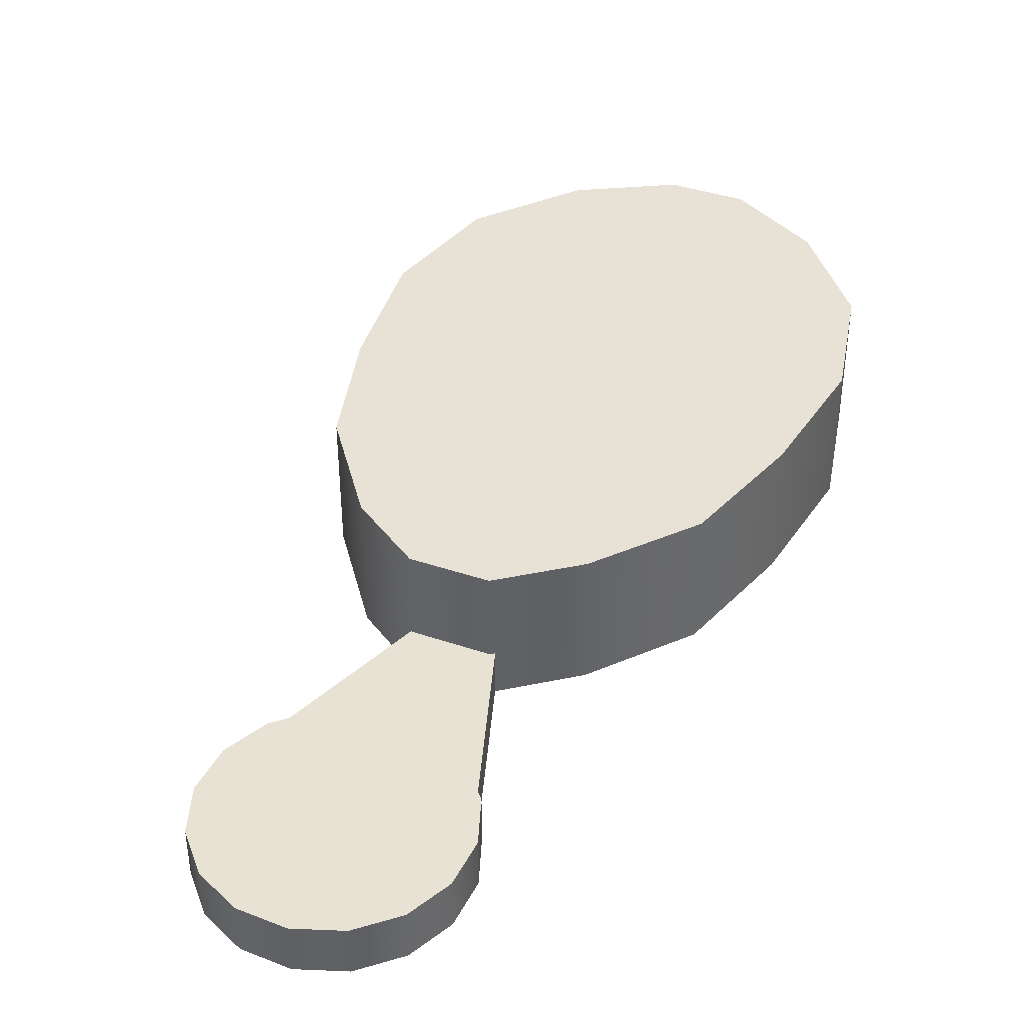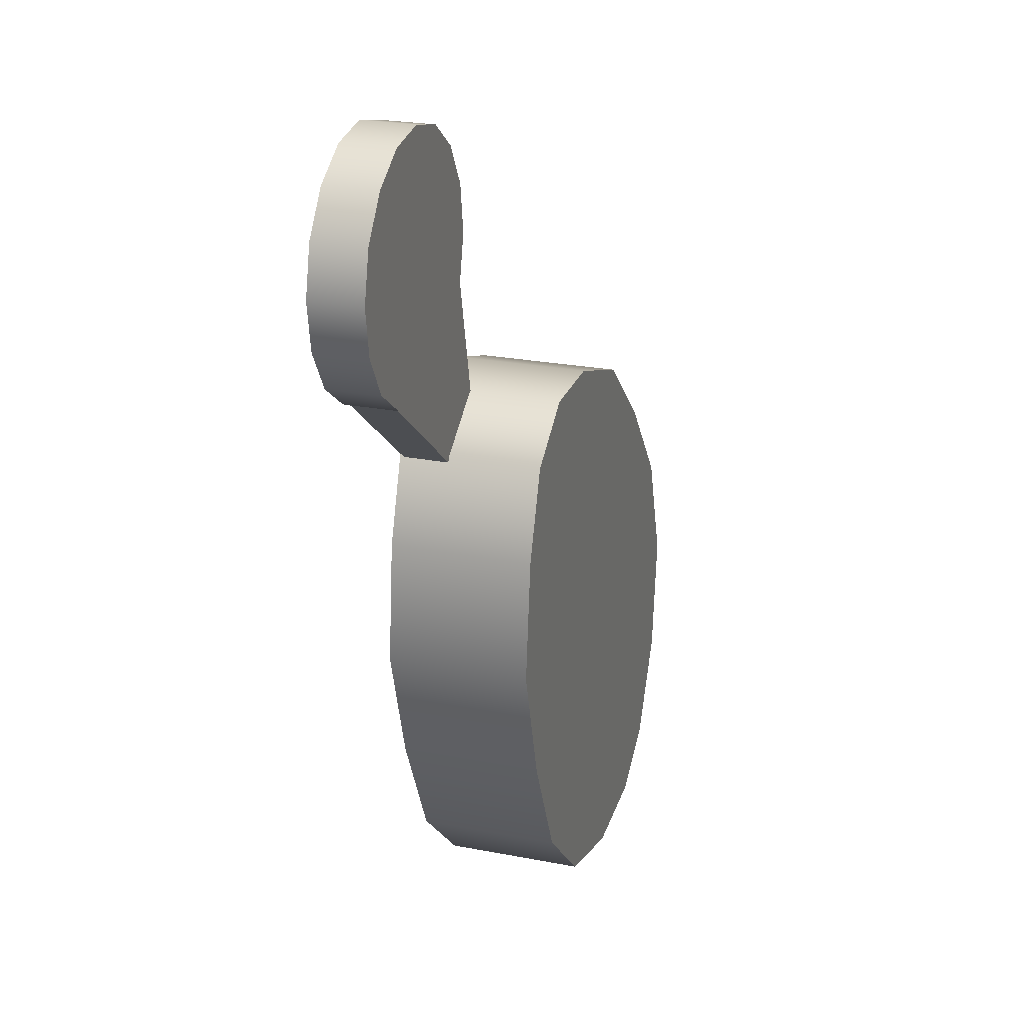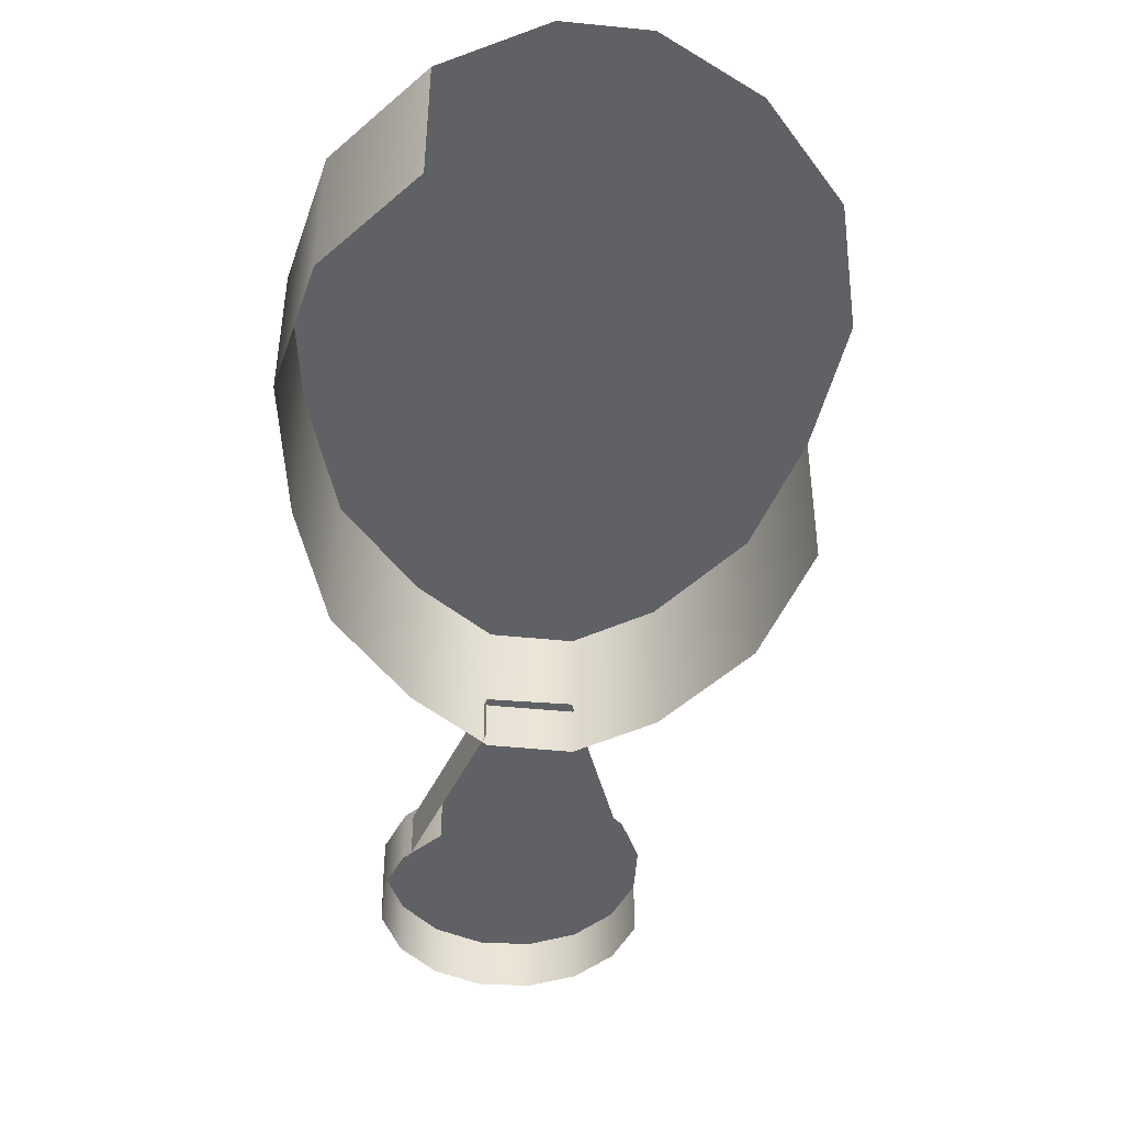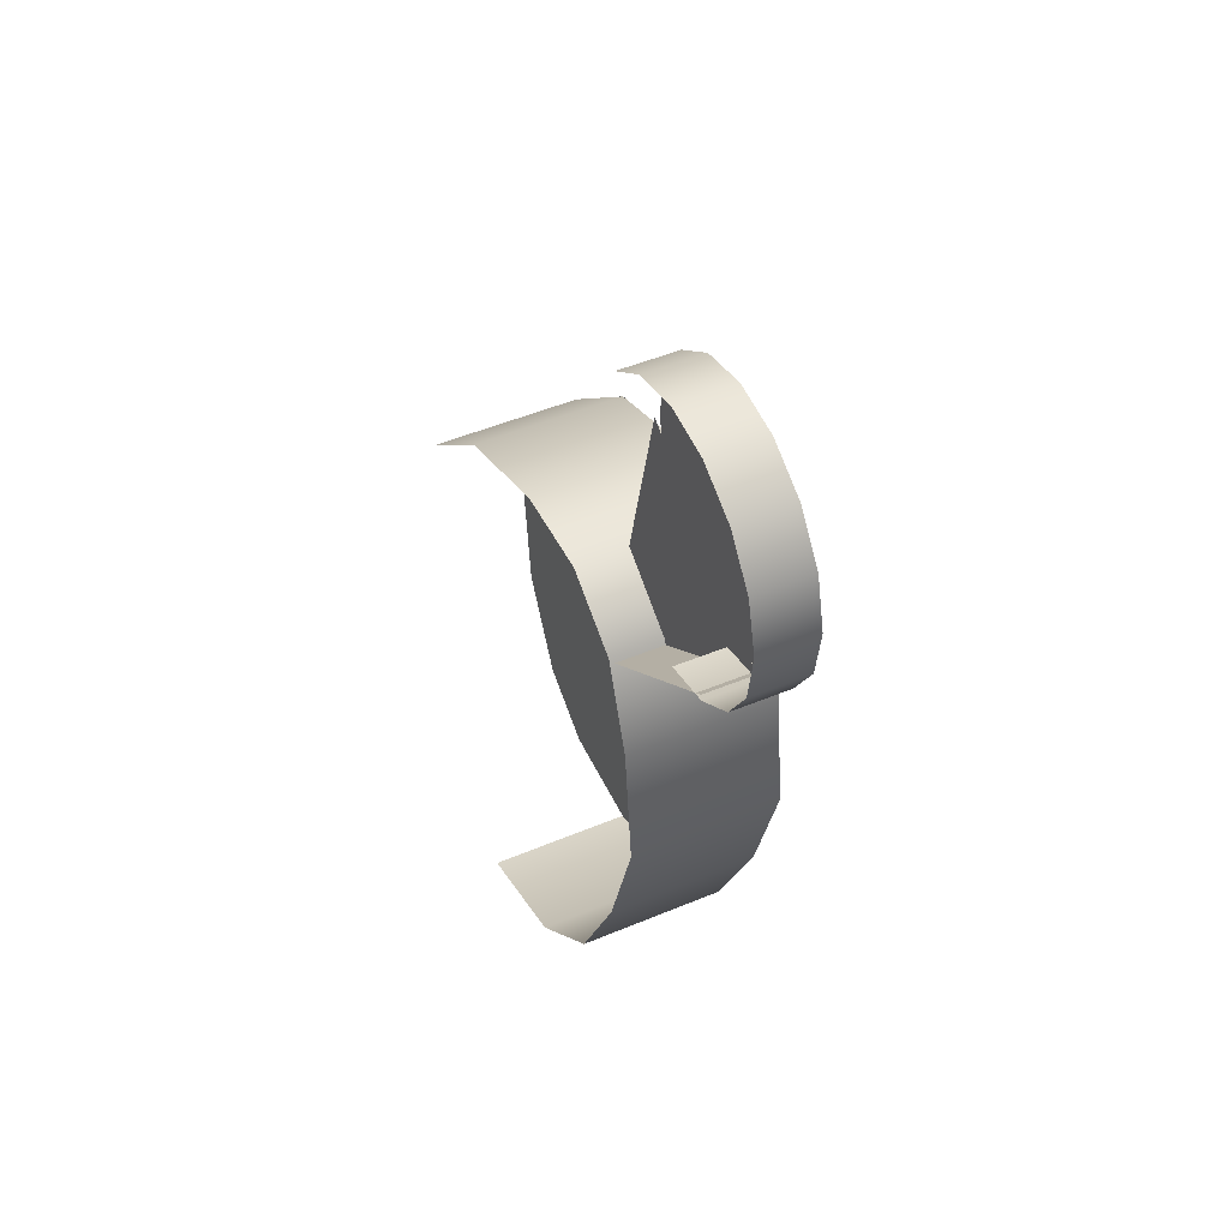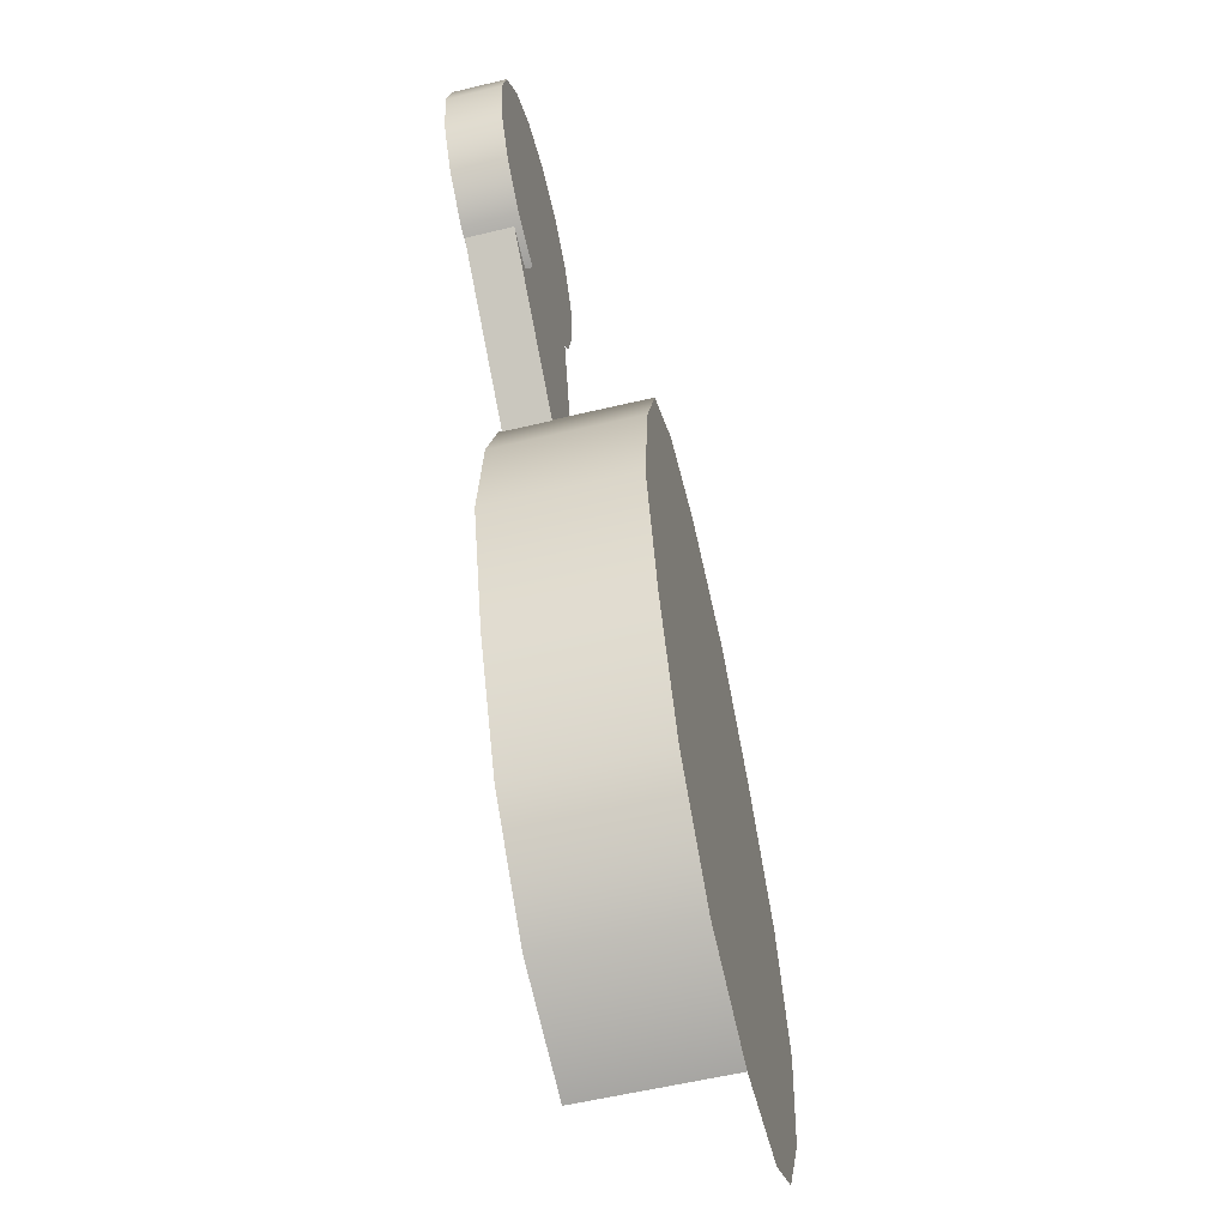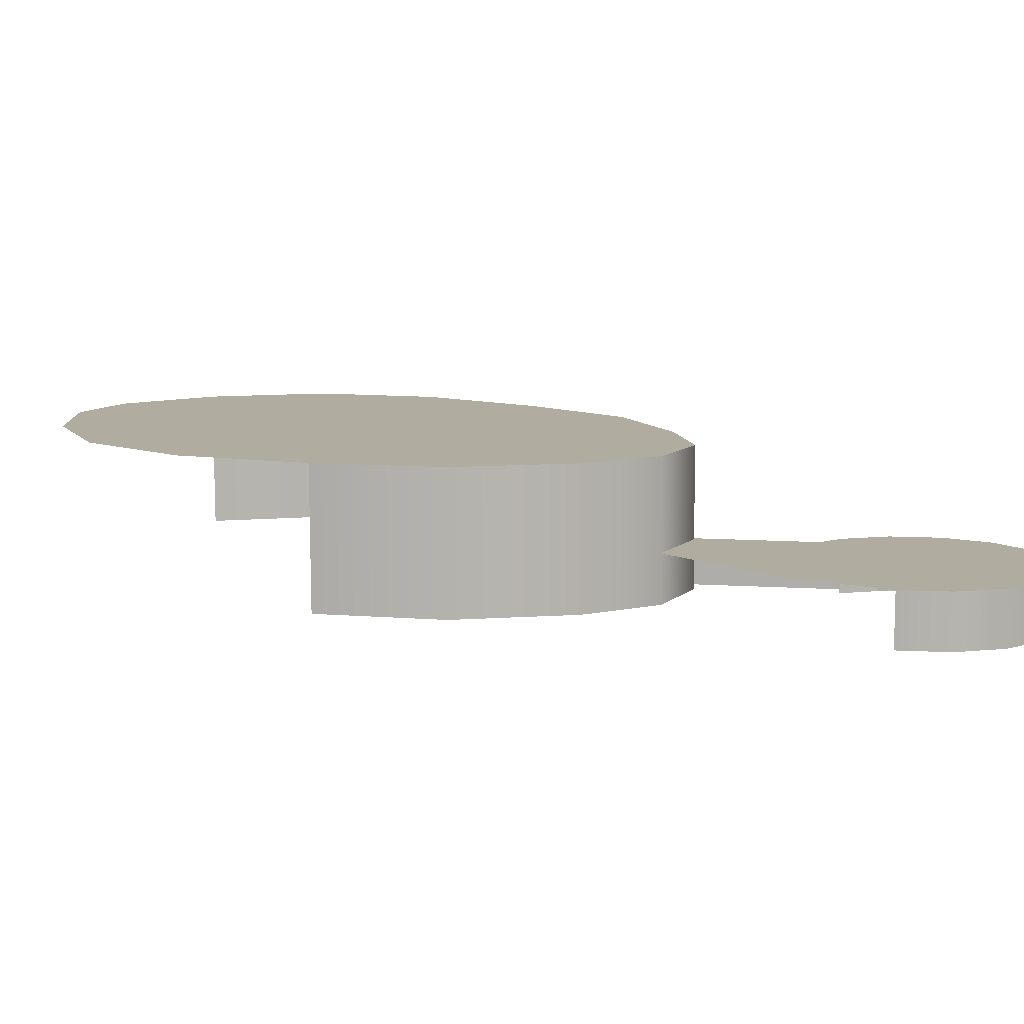
<metadata>
{"format":"obj","ext":"obj","renderer":"f3d","projection":"perspective","resolution":1024,"background":"white","views":[{"elev":40.8,"azim":56.5,"up":"+Y"},{"elev":24.7,"azim":107.6,"up":"+Z"},{"elev":-46.0,"azim":-152.4,"up":"+Y"},{"elev":47.5,"azim":64.7,"up":"+Z"},{"elev":-57.9,"azim":104.1,"up":"+Z"},{"elev":10.0,"azim":-28.6,"up":"+Y"}]}
</metadata>
<code>
o Chan_Center_1_Mesh.001
v -0.001146 -0.005614 0.01272
v 0.005783 -0.005586 0.01272
v 0.005738 0.005688 0.01271
v -0.001189 0.00566 0.01271
v 0.01097 -0.00557 0.009214
v 0.01092 0.005704 0.009201
v 0.01339 -0.005567 0.002258
v 0.01335 0.005706 0.002245
v 0.01439 -0.005575 -0.007293
v 0.01434 0.005699 -0.007306
v 0.01134 -0.005598 -0.01729
v 0.01129 0.005675 -0.01731
v 0.006612 -0.005628 -0.02712
v 0.006568 0.005645 -0.02713
v -0.000734 -0.005665 -0.03423
v -0.000778 0.005608 -0.03424
v -0.01017 -0.005706 -0.03716
v -0.01021 0.005568 -0.03717
v -0.01828 -0.005691 0.002598
v -0.01047 -0.005654 0.00941
v -0.01051 0.005621 0.009398
v -0.01832 0.005582 0.002586
v -0.0289 0.00552 -0.01547
v -0.02782 0.005513 -0.02538
v -0.01867 0.005536 -0.03652
v -0.02385 0.005519 -0.03301
v -0.0254 0.005545 -0.005757
v 0.008993 -0.001624 0.02693
v 0.02285 -0.001624 0.01808
v 0.01075 -0.001624 0.00856
v 0.005438 -0.001624 0.01196
v 0.02285 -0.005253 0.01808
v 0.01075 -0.005253 0.00856
v 0.0289 -0.005297 0.02747
v 0.02831 -0.005297 0.02354
v 0.02831 -0.001084 0.02354
v 0.0289 -0.001084 0.02747
v 0.02626 -0.005297 0.02015
v 0.02626 -0.001084 0.02015
v 0.02306 -0.005297 0.01779
v 0.02306 -0.001084 0.01779
v 0.0192 -0.005297 0.01684
v 0.0192 -0.001084 0.01684
v 0.01122 -0.005297 0.03386
v 0.01441 -0.005297 0.03622
v 0.01441 -0.001084 0.03622
v 0.01122 -0.001084 0.03386
v 0.01827 -0.005297 0.03717
v 0.01827 -0.001084 0.03717
v 0.0222 -0.005297 0.03658
v 0.0222 -0.001084 0.03658
v 0.02559 -0.005297 0.03452
v 0.02559 -0.001084 0.03452
v 0.02795 -0.005297 0.03133
v 0.02795 -0.001084 0.03133
v 0.009523 -0.001084 0.02268
v 0.00857 -0.001084 0.02654
v 0.009165 -0.001084 0.03046
v 0.01188 -0.001084 0.01948
v 0.01528 -0.001084 0.01743
f 1 2 3 4
f 2 5 6 3
f 5 7 8 6
f 7 9 10 8
f 9 11 12 10
f 11 13 14 12
f 13 15 16 14
f 15 17 18 16
f 19 20 21 22
f 20 1 4 21
f 23 16 18 24
f 24 18 25 26
f 27 14 16 23
f 22 12 14 27
f 21 10 12 22
f 8 4 3 6
f 21 4 8 10
f 28 29 30 31
f 32 33 30 29
f 34 35 36 37
f 35 38 39 36
f 38 40 41 39
f 40 42 43 41
f 44 45 46 47
f 45 48 49 46
f 48 50 51 49
f 50 52 53 51
f 52 54 55 53
f 54 34 37 55
f 49 56 57 46
f 46 57 58 47
f 51 59 56 49
f 53 60 59 51
f 55 43 60 53
f 41 37 36 39
f 55 37 41 43

</code>
